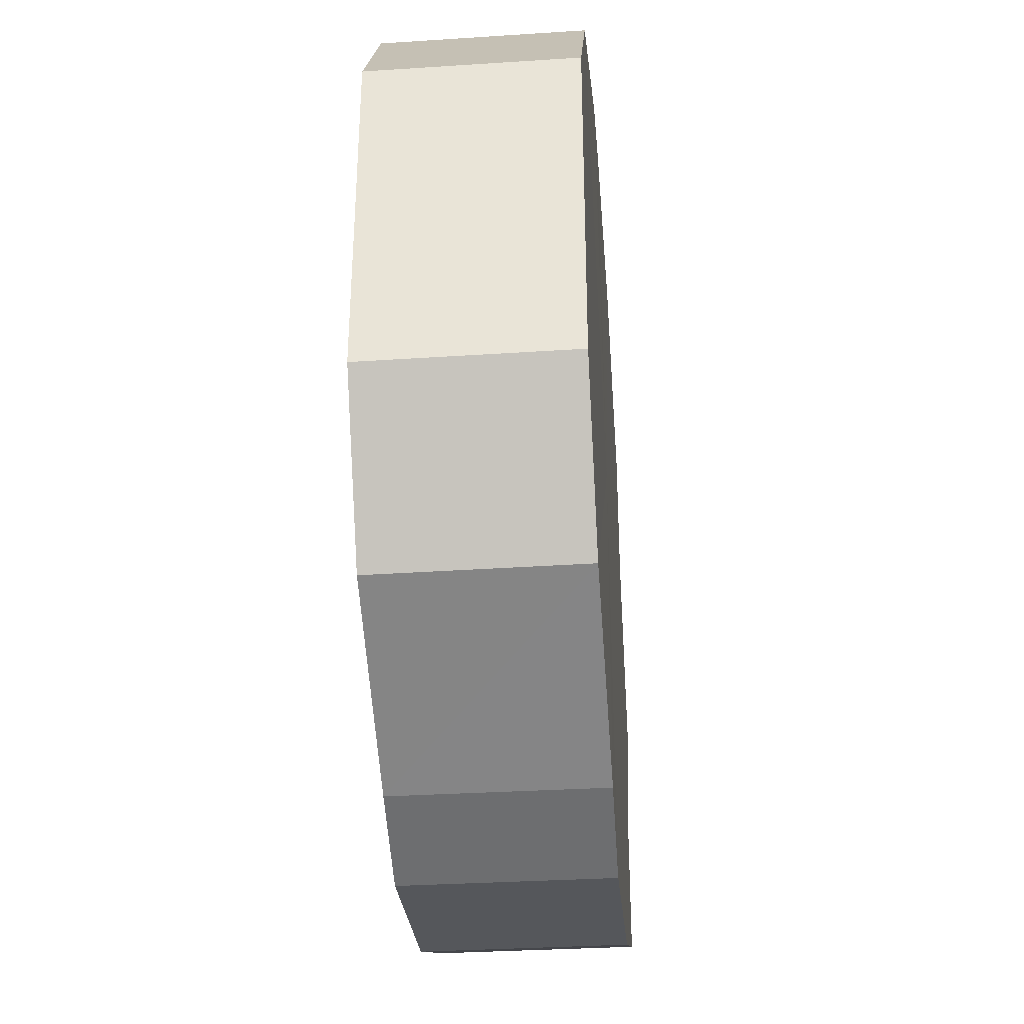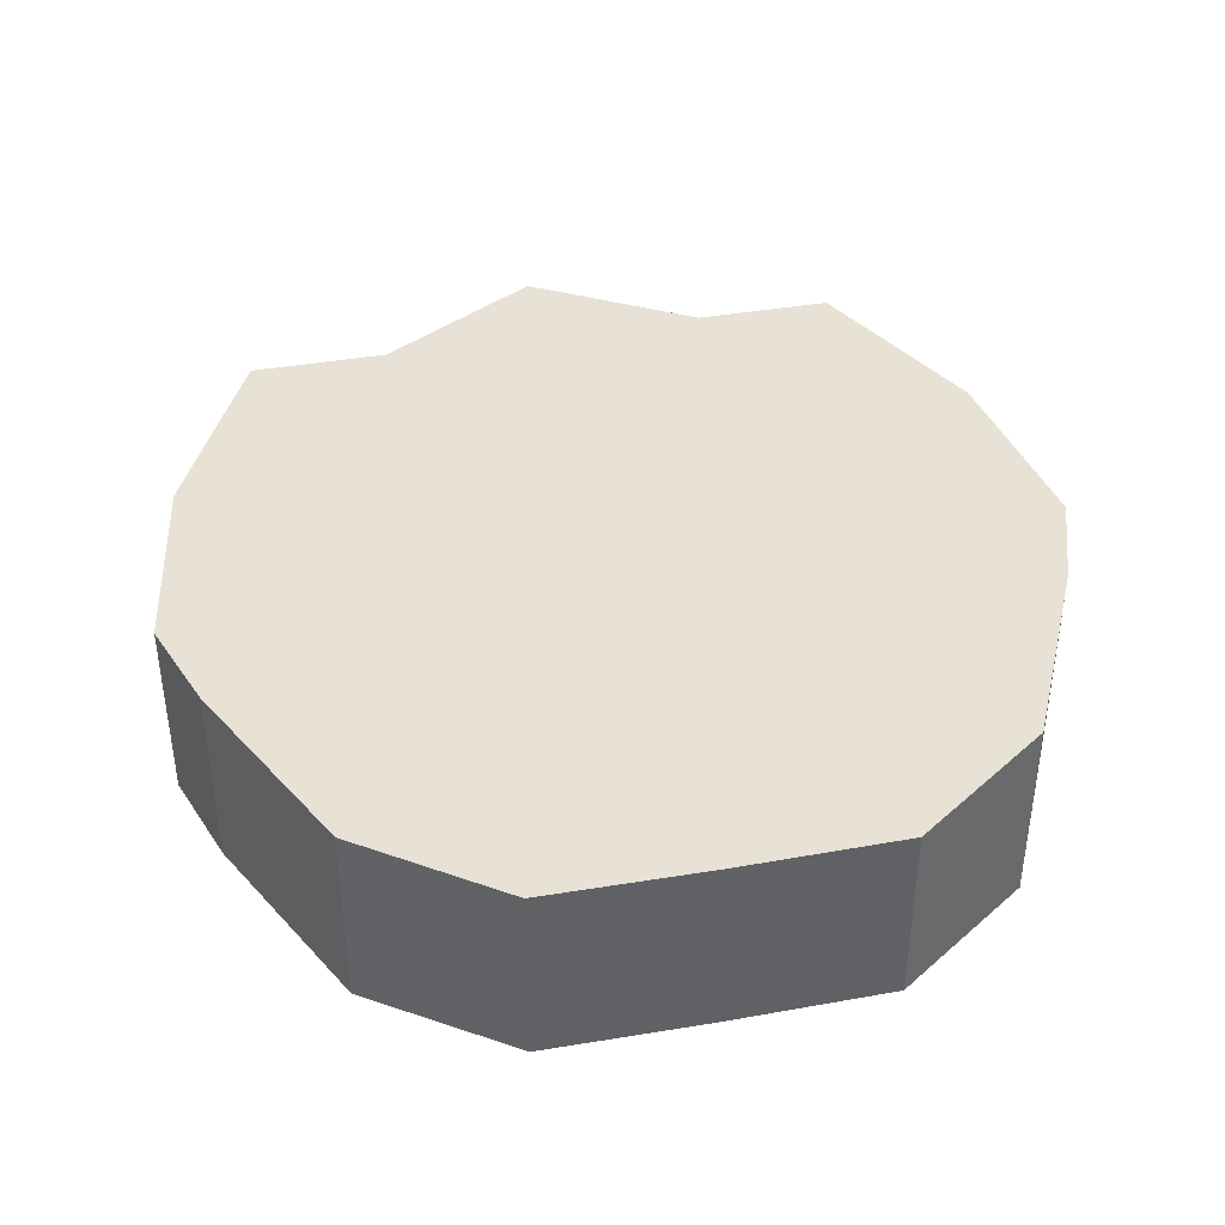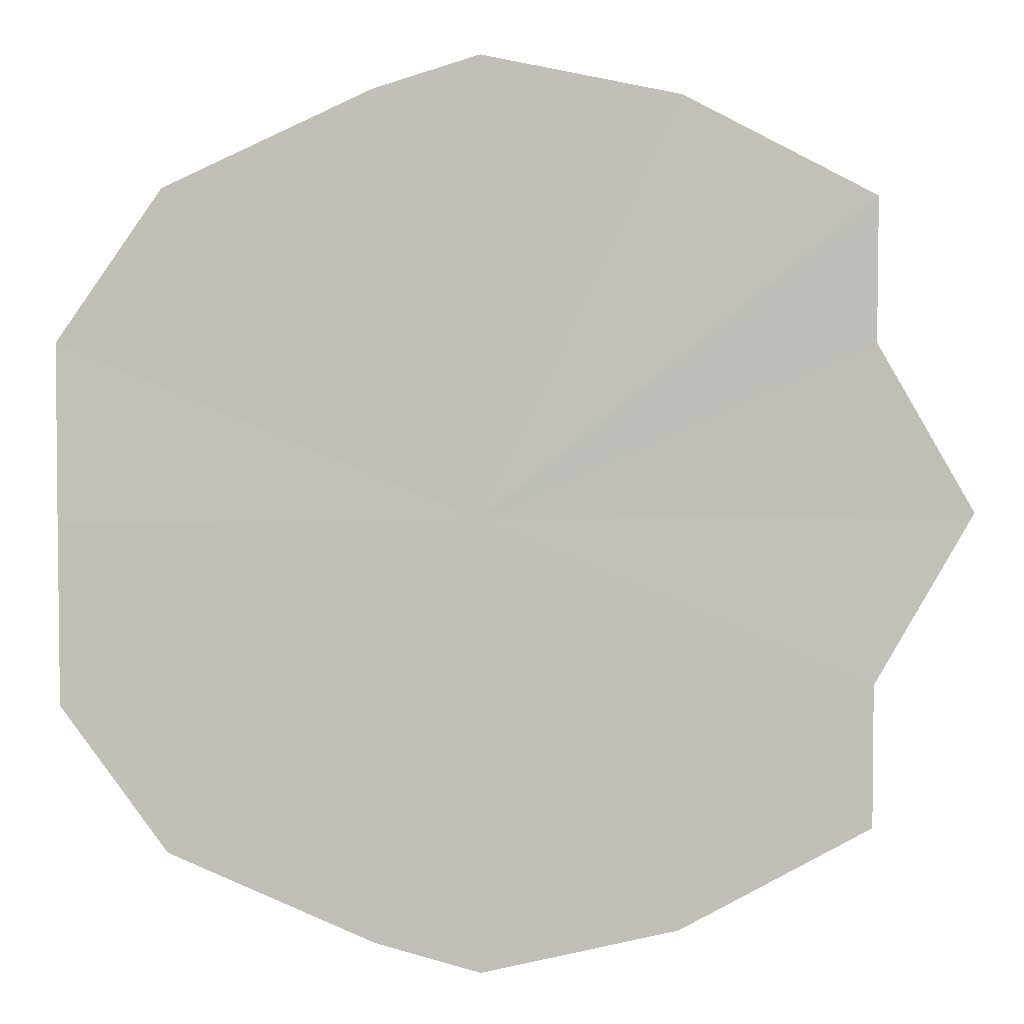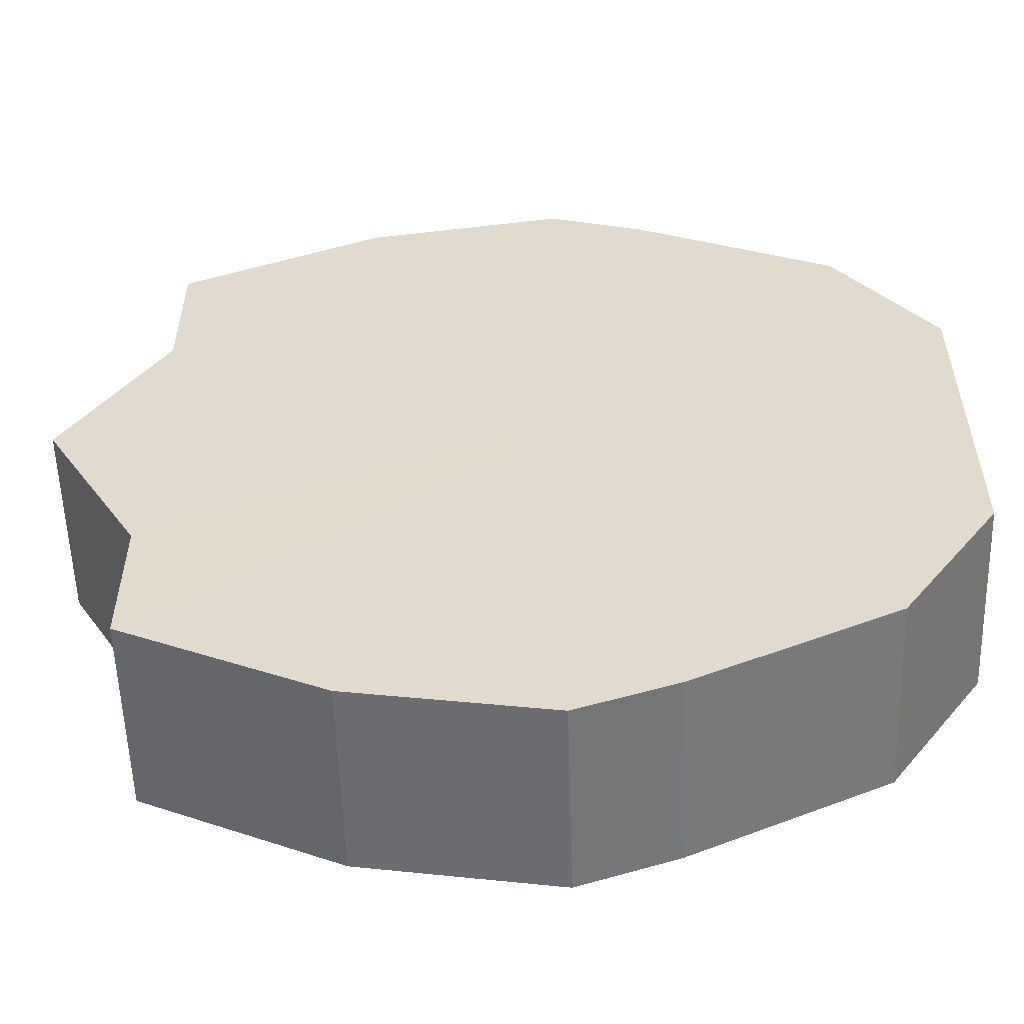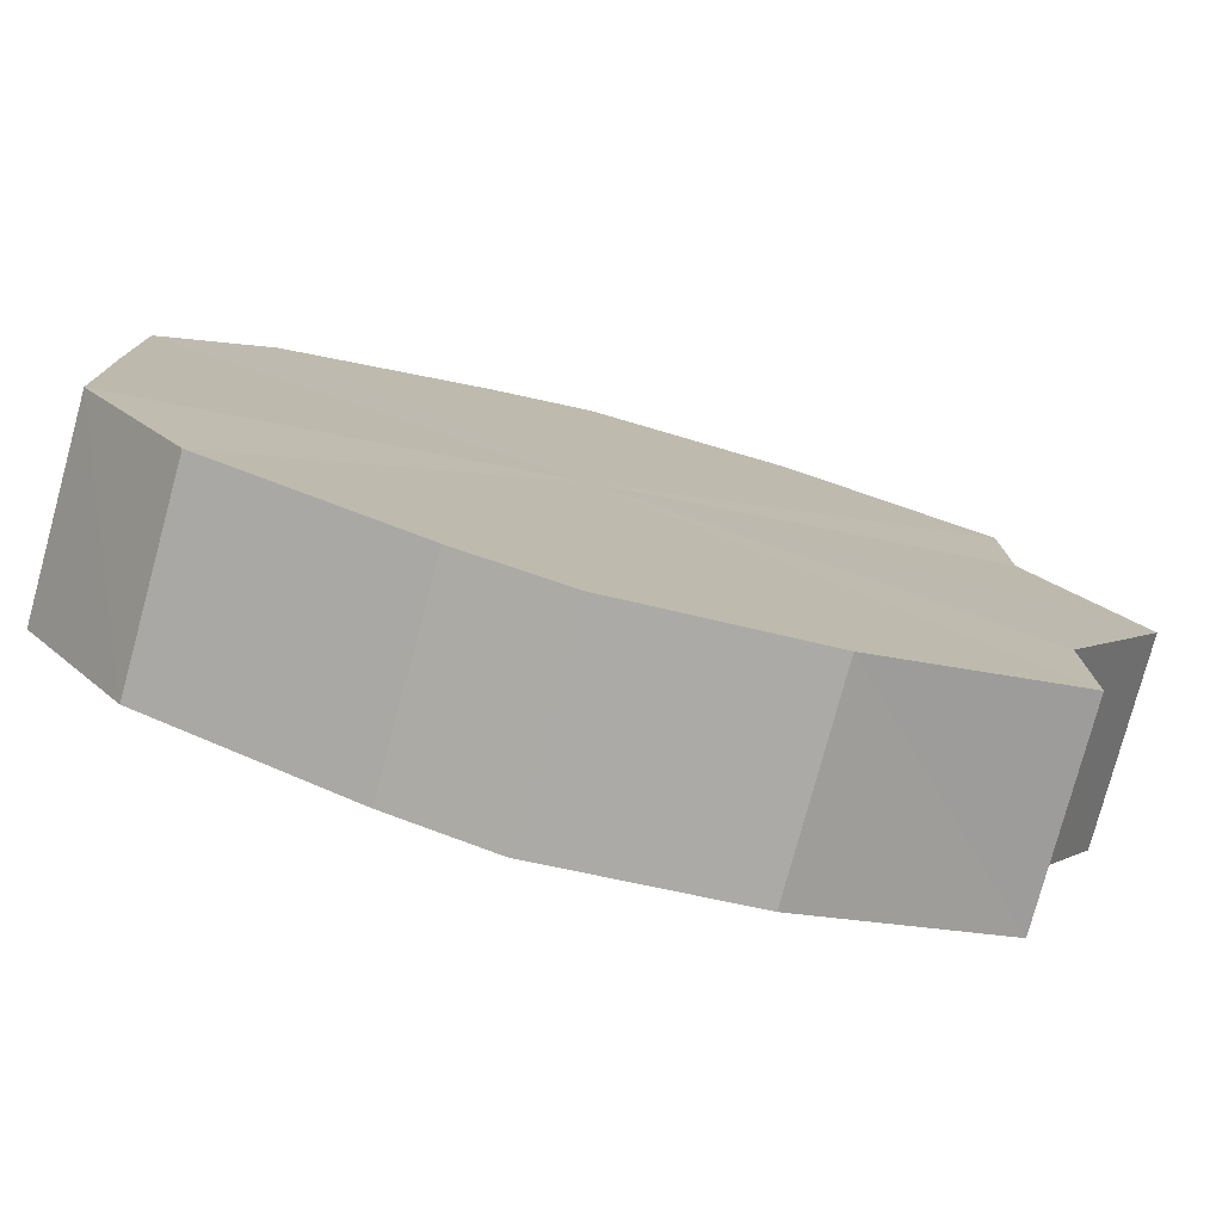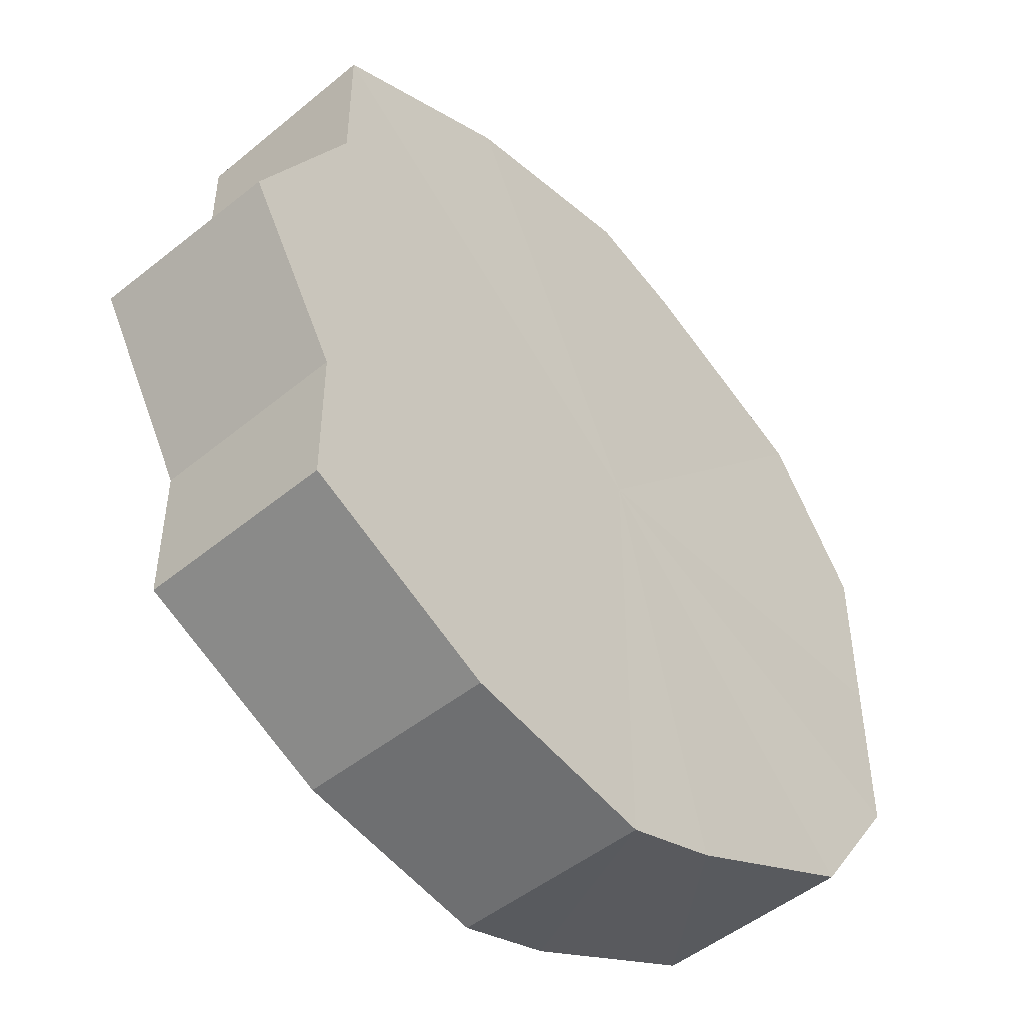
<metadata>
{"format":"obj","ext":"obj","renderer":"f3d","projection":"perspective","resolution":1024,"background":"white","views":[{"elev":-36.2,"azim":-85.5,"up":"+Z"},{"elev":40.5,"azim":-102.1,"up":"+Y"},{"elev":4.0,"azim":-9.8,"up":"+Z"},{"elev":-55.9,"azim":-178.2,"up":"+Z"},{"elev":-78.1,"azim":-15.0,"up":"+Z"},{"elev":-48.2,"azim":132.1,"up":"+Z"}]}
</metadata>
<code>
o 30903
v 2249 1889 10.4
v 2249 1889 10.42
v 2249 1889 10.4
v 2249 1889 10.43
v 2249 1889 10.42
v 2249 1889 10.38
v 2249 1889 10.38
v 2249 1889 10.44
v 2249 1889 10.43
v 2249 1889 10.37
v 2249 1889 10.37
v 2249 1889 10.44
v 2249 1889 10.44
v 2249 1889 10.36
v 2249 1889 10.36
v 2249 1889 10.44
v 2249 1889 10.44
v 2249 1889 10.36
v 2249 1889 10.36
v 2248 1889 10.43
v 2249 1889 10.44
v 2249 1889 10.36
v 2249 1889 10.36
v 2248 1889 10.42
v 2248 1889 10.43
v 2248 1889 10.37
v 2248 1889 10.37
v 2248 1889 10.4
v 2248 1889 10.42
v 2248 1889 10.38
v 2248 1889 10.38
v 2248 1889 10.4
v 2249 1889 10.4
v 2249 1889 10.42
v 2249 1889 10.42
v 2249 1889 10.43
v 2249 1889 10.43
v 2249 1889 10.38
v 2249 1889 10.4
v 2249 1889 10.37
v 2249 1889 10.38
v 2249 1889 10.44
v 2249 1889 10.44
v 2249 1889 10.36
v 2249 1889 10.37
v 2249 1889 10.36
v 2249 1889 10.36
v 2249 1889 10.44
v 2249 1889 10.44
v 2249 1889 10.36
v 2249 1889 10.36
v 2248 1889 10.37
v 2249 1889 10.36
v 2249 1889 10.44
v 2249 1889 10.44
v 2248 1889 10.38
v 2248 1889 10.37
v 2248 1889 10.4
v 2248 1889 10.38
v 2248 1889 10.43
v 2248 1889 10.43
v 2248 1889 10.42
v 2248 1889 10.4
v 2248 1889 10.42
v 2249 1889 10.4
v 2249 1889 10.42
v 2249 1889 10.4
v 2249 1889 10.43
v 2249 1889 10.38
v 2249 1889 10.44
v 2249 1889 10.37
v 2249 1889 10.44
v 2249 1889 10.36
v 2249 1889 10.44
v 2249 1889 10.36
v 2248 1889 10.43
v 2249 1889 10.36
v 2248 1889 10.42
v 2248 1889 10.37
v 2248 1889 10.4
v 2248 1889 10.38
v 2249 1889 10.4
v 2249 1889 10.4
v 2249 1889 10.42
v 2249 1889 10.38
v 2249 1889 10.43
v 2249 1889 10.37
v 2249 1889 10.44
v 2249 1889 10.36
v 2249 1889 10.44
v 2249 1889 10.36
v 2249 1889 10.44
v 2249 1889 10.36
v 2248 1889 10.43
v 2248 1889 10.37
v 2248 1889 10.42
v 2248 1889 10.38
v 2248 1889 10.4
f 1 2 3
f 2 4 5
f 6 1 7
f 4 8 9
f 10 6 11
f 8 12 13
f 14 10 15
f 12 16 17
f 18 14 19
f 16 20 21
f 22 18 23
f 20 24 25
f 26 22 27
f 24 28 29
f 30 26 31
f 28 30 32
f 33 34 35
f 35 36 37
f 38 39 33
f 40 41 38
f 37 42 43
f 44 45 40
f 46 47 44
f 43 48 49
f 50 51 46
f 52 53 50
f 49 54 55
f 56 57 52
f 58 59 56
f 55 60 61
f 62 63 58
f 61 64 62
f 65 66 67
f 65 68 66
f 65 67 69
f 65 70 68
f 65 69 71
f 65 72 70
f 65 71 73
f 65 74 72
f 65 73 75
f 65 76 74
f 65 75 77
f 65 78 76
f 65 77 79
f 65 80 78
f 65 79 81
f 65 81 80
f 82 83 84
f 82 85 83
f 82 84 86
f 82 87 85
f 82 86 88
f 82 89 87
f 82 88 90
f 82 91 89
f 82 90 92
f 82 93 91
f 82 92 94
f 82 95 93
f 82 94 96
f 82 97 95
f 82 96 98
f 82 98 97

</code>
